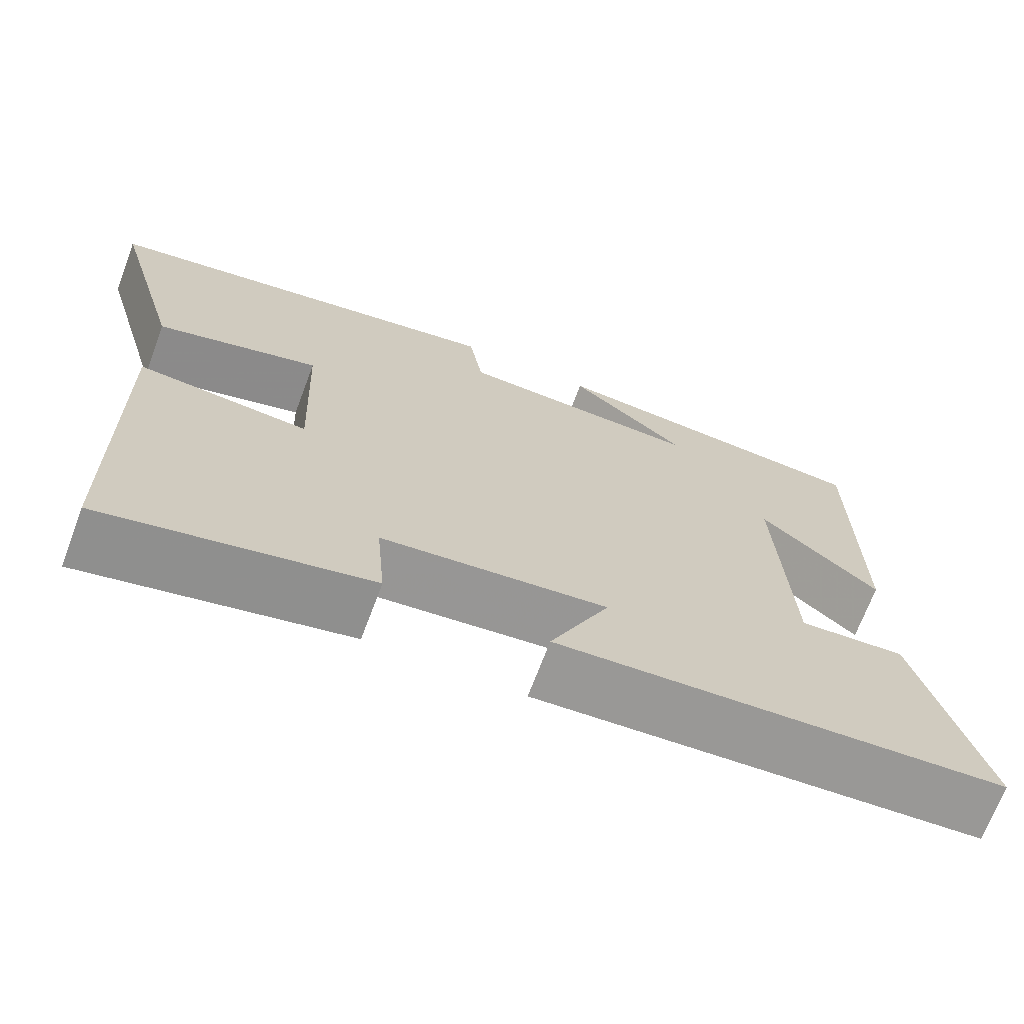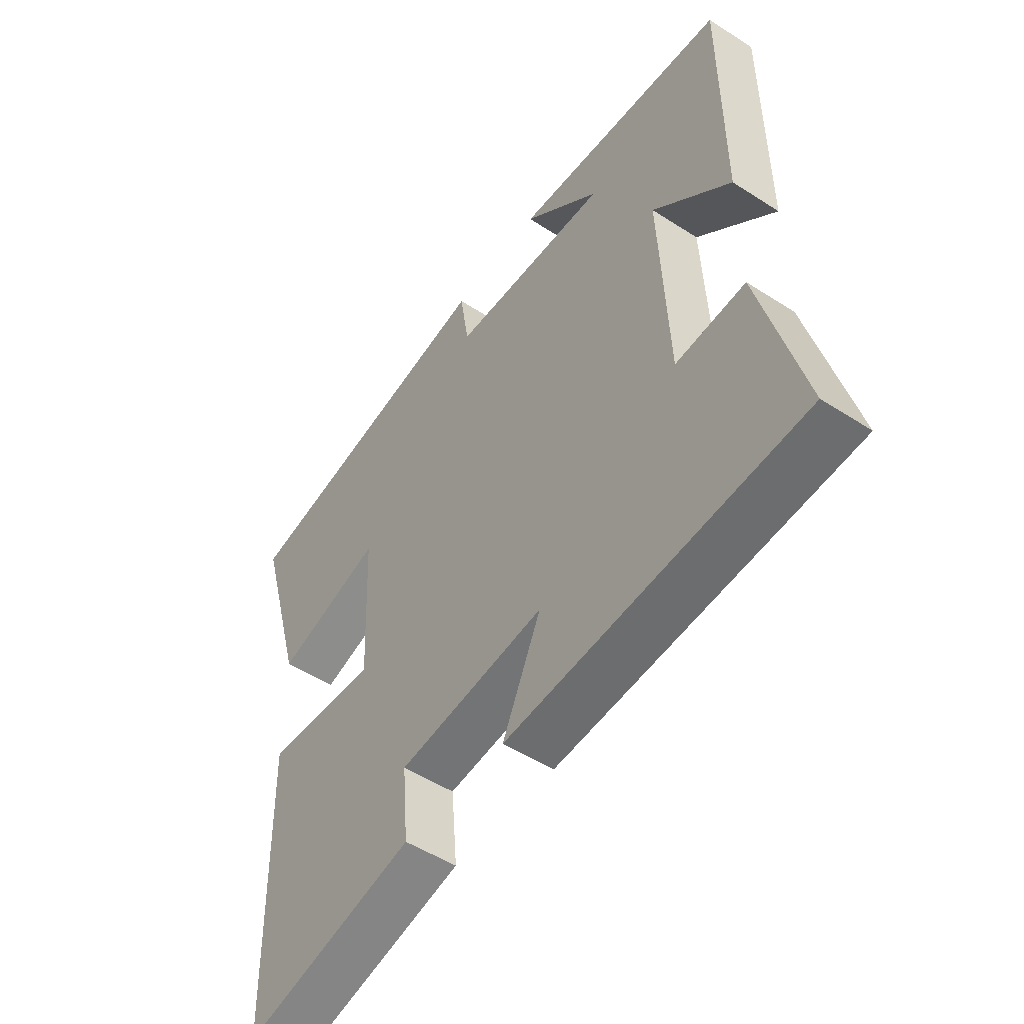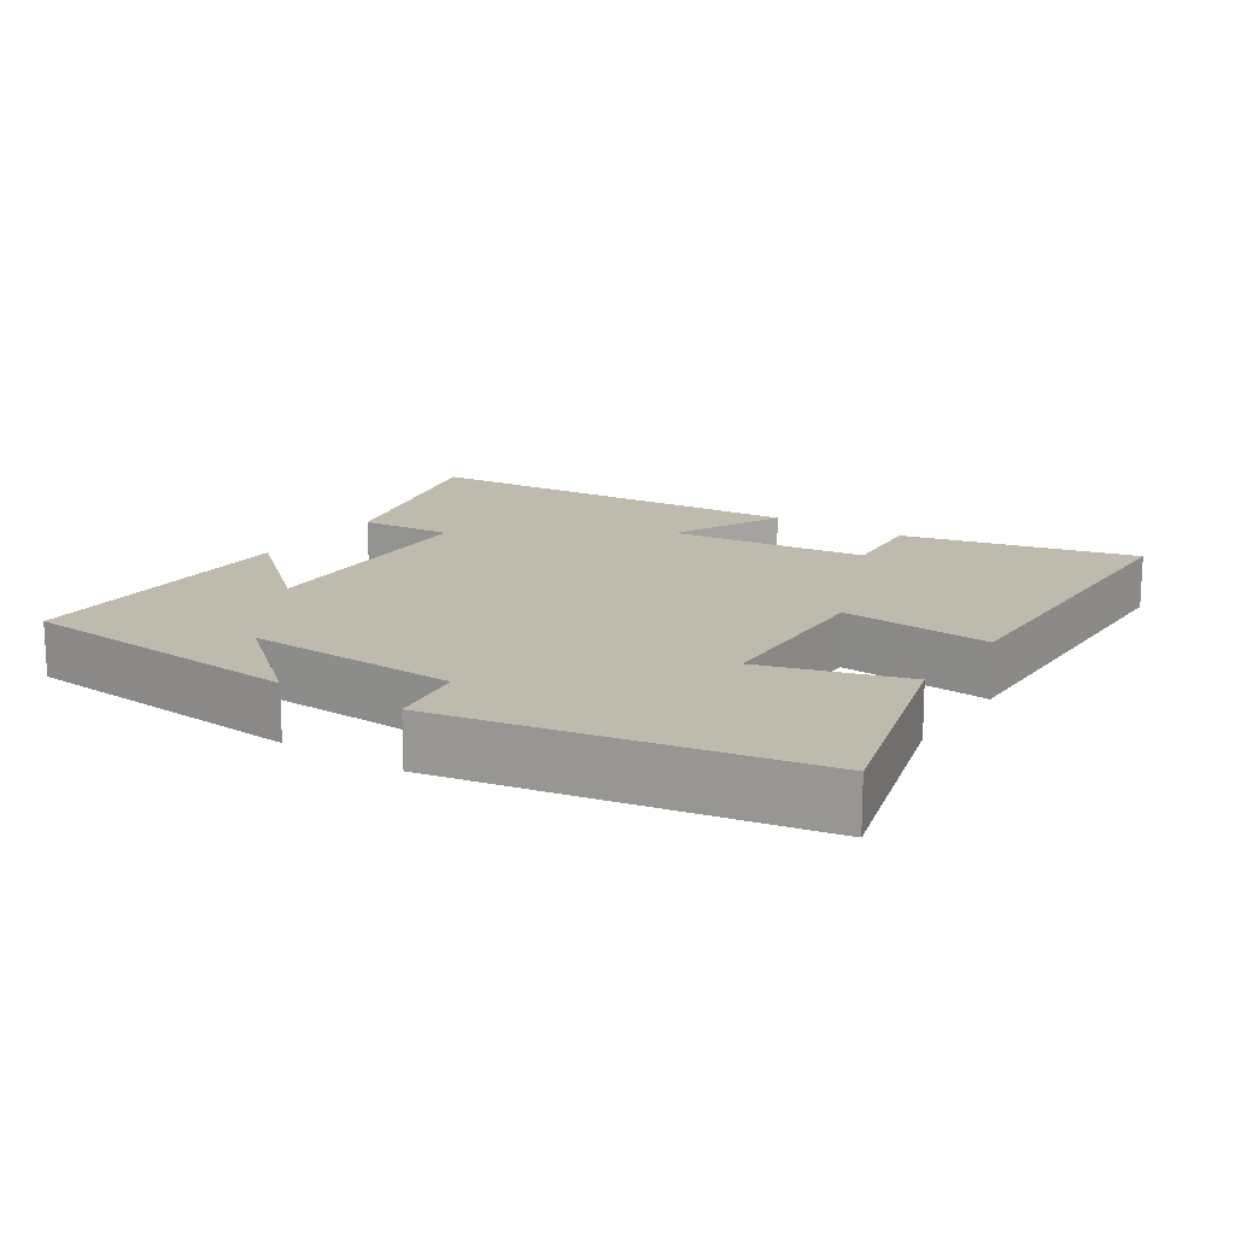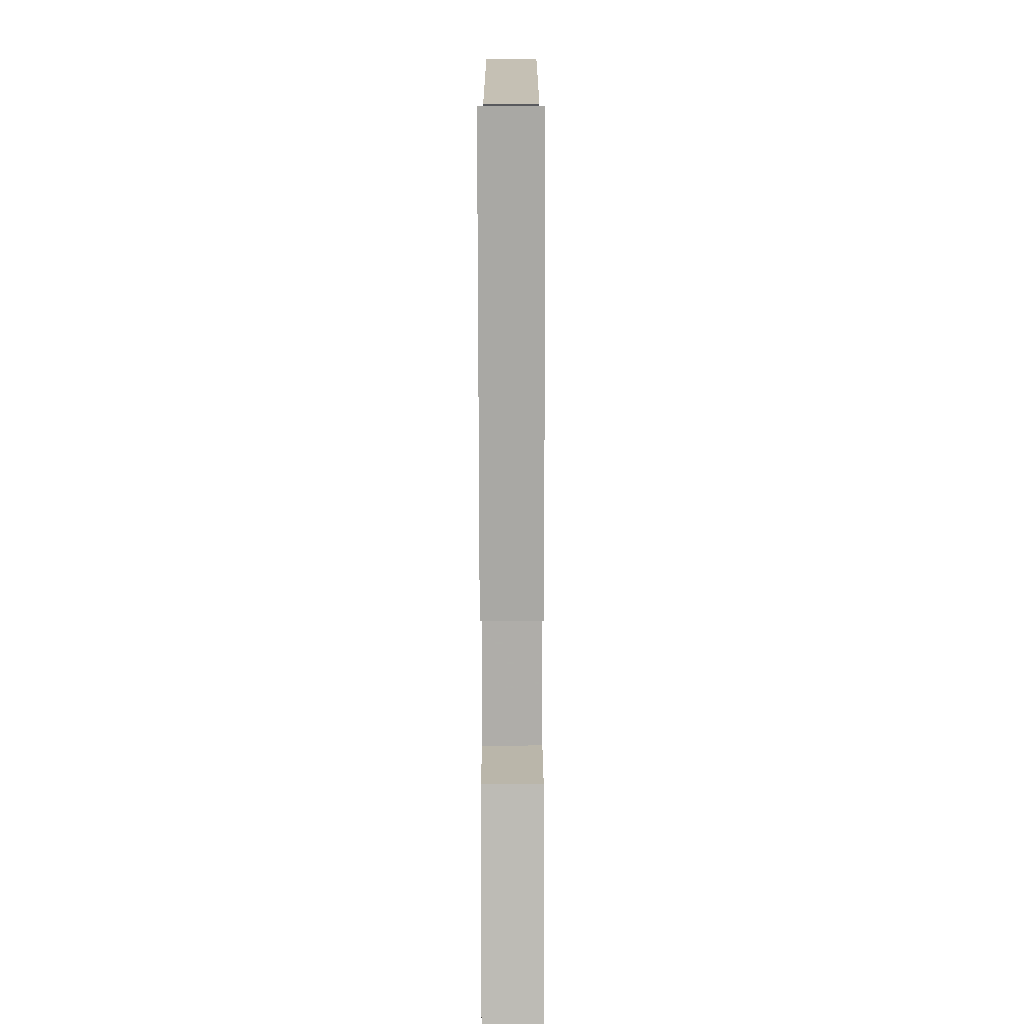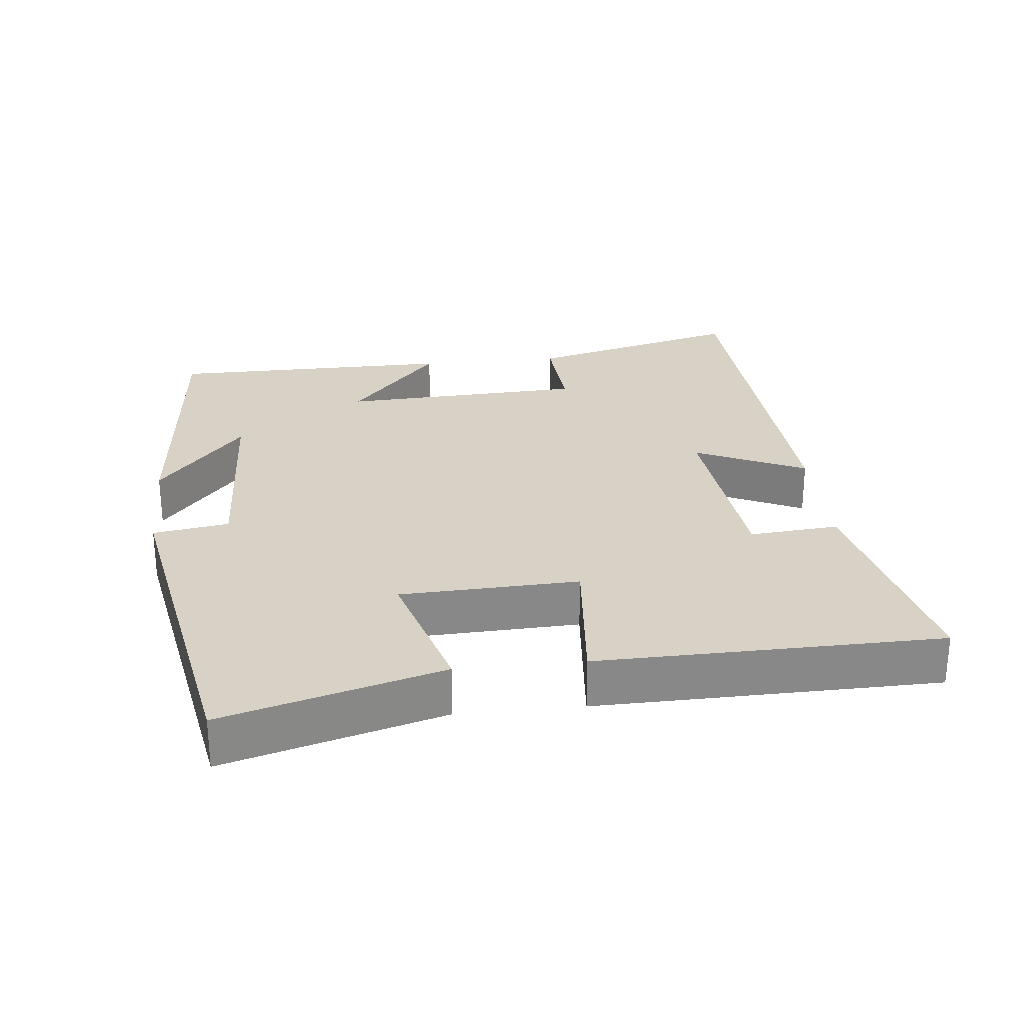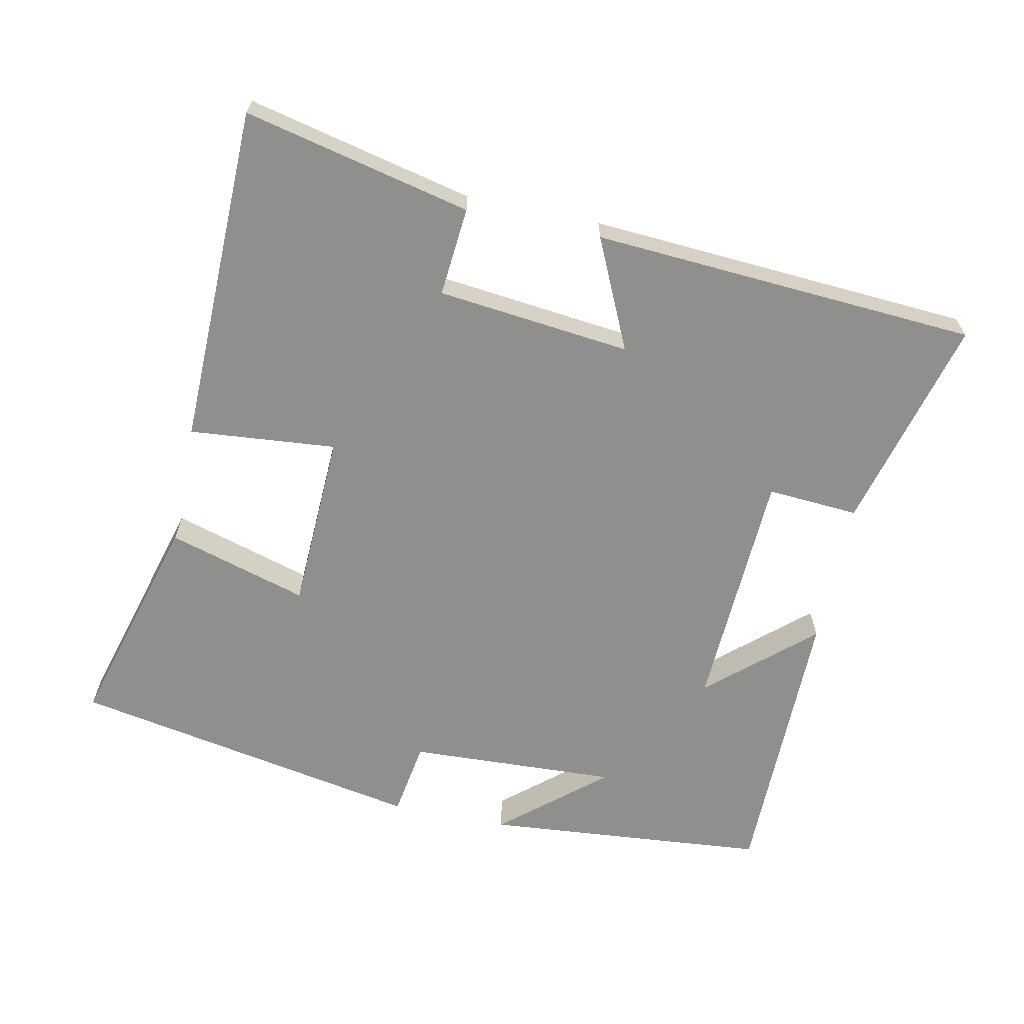
<metadata>
{"format":"obj","ext":"obj","renderer":"f3d","projection":"perspective","resolution":1024,"background":"white","views":[{"elev":-69.6,"azim":159.4,"up":"+Z"},{"elev":-50.7,"azim":-125.3,"up":"+Z"},{"elev":15.6,"azim":33.4,"up":"+Y"},{"elev":-71.3,"azim":-89.9,"up":"+Z"},{"elev":27.6,"azim":84.0,"up":"+Y"},{"elev":-65.3,"azim":168.2,"up":"+Y"}]}
</metadata>
<code>
v 0.492 0.07 -0.574
v 0.166 0.07 -0.5
v 0.177 0.07 -0.372
v -0.101 0.07 -0.342
v -0.028 0.07 -0.5
v -0.581 0.07 -0.465
v -0.5 0.07 -0.157
v -0.369 0.07 -0.166
v -0.353 0.07 0.184
v -0.5 0.07 0.055
v -0.498 0.07 0.464
v -0.091 0.07 0.5
v -0.236 0.07 0.377
v 0.064 0.07 0.391
v 0.081 0.07 0.5
v 0.588 0.07 0.407
v 0.5 0.07 0.094
v 0.299 0.07 0.153
v 0.289 0.07 -0.103
v 0.5 0.07 -0.084
v 0.492 0 -0.574
v 0.166 0 -0.5
v 0.177 0 -0.372
v -0.101 0 -0.342
v -0.028 0 -0.5
v -0.581 0 -0.465
v -0.5 0 -0.157
v -0.369 0 -0.166
v -0.353 0 0.184
v -0.5 0 0.055
v -0.498 0 0.464
v -0.091 0 0.5
v -0.236 0 0.377
v 0.064 0 0.391
v 0.081 0 0.5
v 0.588 0 0.407
v 0.5 0 0.094
v 0.299 0 0.153
v 0.289 0 -0.103
v 0.5 0 -0.084
f 1 2 3
f 20 1 3
f 19 20 3
f 18 19 3 4
f 16 17 18
f 15 16 18
f 14 15 18
f 13 14 18 4
f 11 12 13
f 9 10 11 13
f 8 9 13 4
f 6 7 8
f 5 6 8
f 4 5 8
f 23 22 21
f 23 21 40
f 23 40 39
f 24 23 39 38
f 38 37 36
f 38 36 35
f 38 35 34
f 24 38 34 33
f 33 32 31
f 33 31 30 29
f 24 33 29 28
f 28 27 26
f 28 26 25
f 28 25 24
f 1 21 22 2
f 2 22 23 3
f 3 23 24 4
f 4 24 25 5
f 5 25 26 6
f 6 26 27 7
f 7 27 28 8
f 8 28 29 9
f 9 29 30 10
f 10 30 31 11
f 11 31 32 12
f 12 32 33 13
f 13 33 34 14
f 14 34 35 15
f 15 35 36 16
f 16 36 37 17
f 17 37 38 18
f 18 38 39 19
f 19 39 40 20
f 20 40 21 1

</code>
